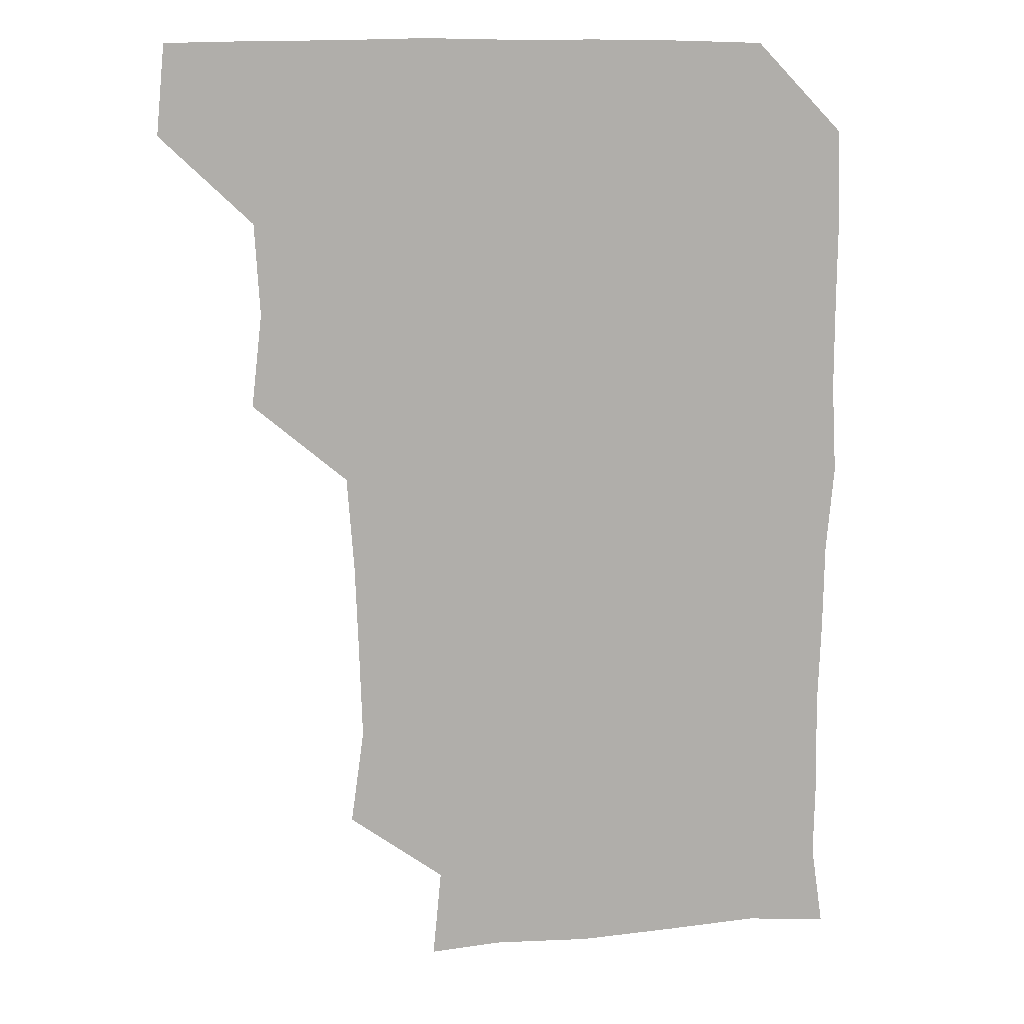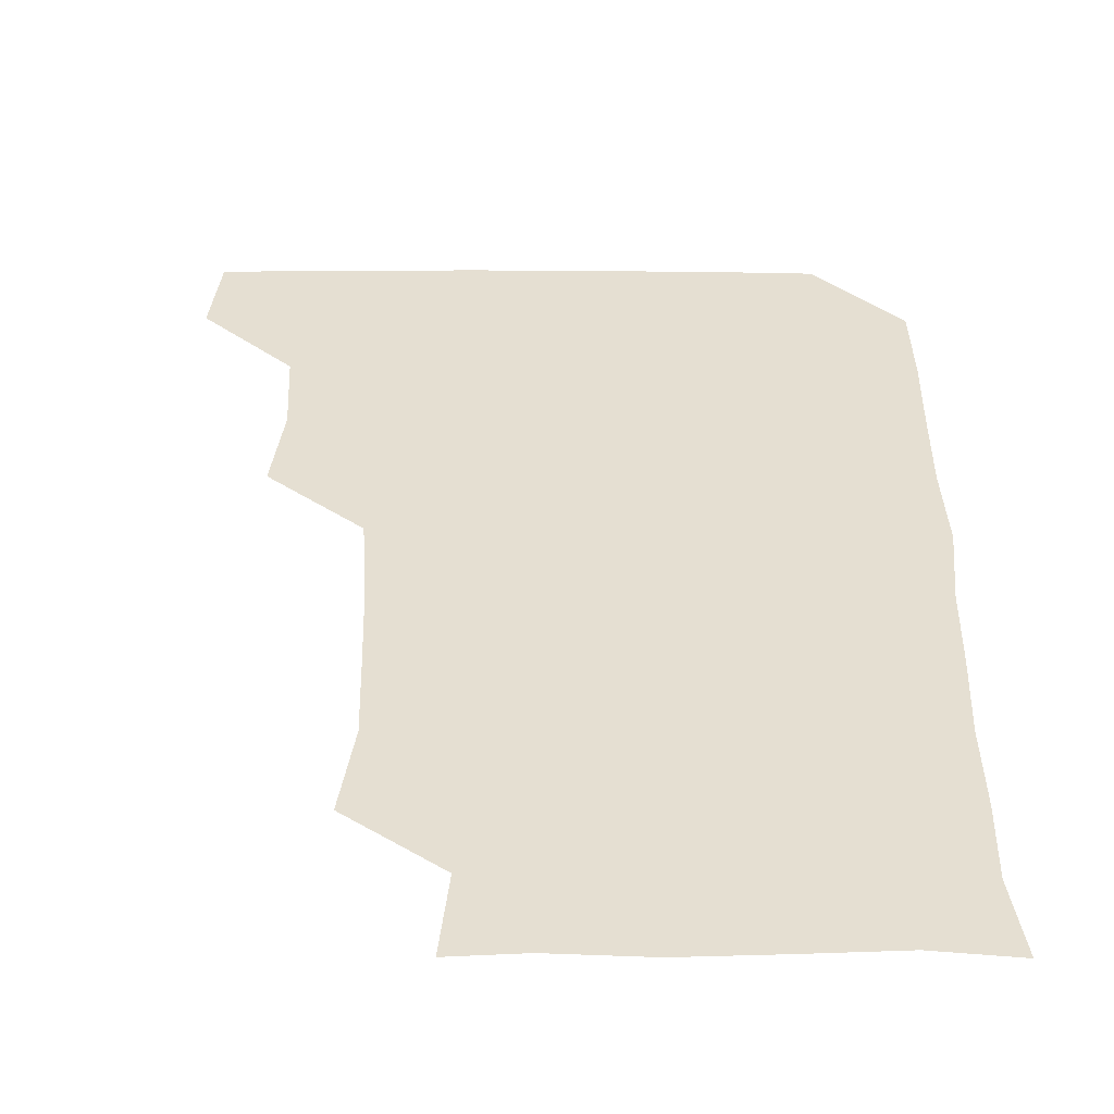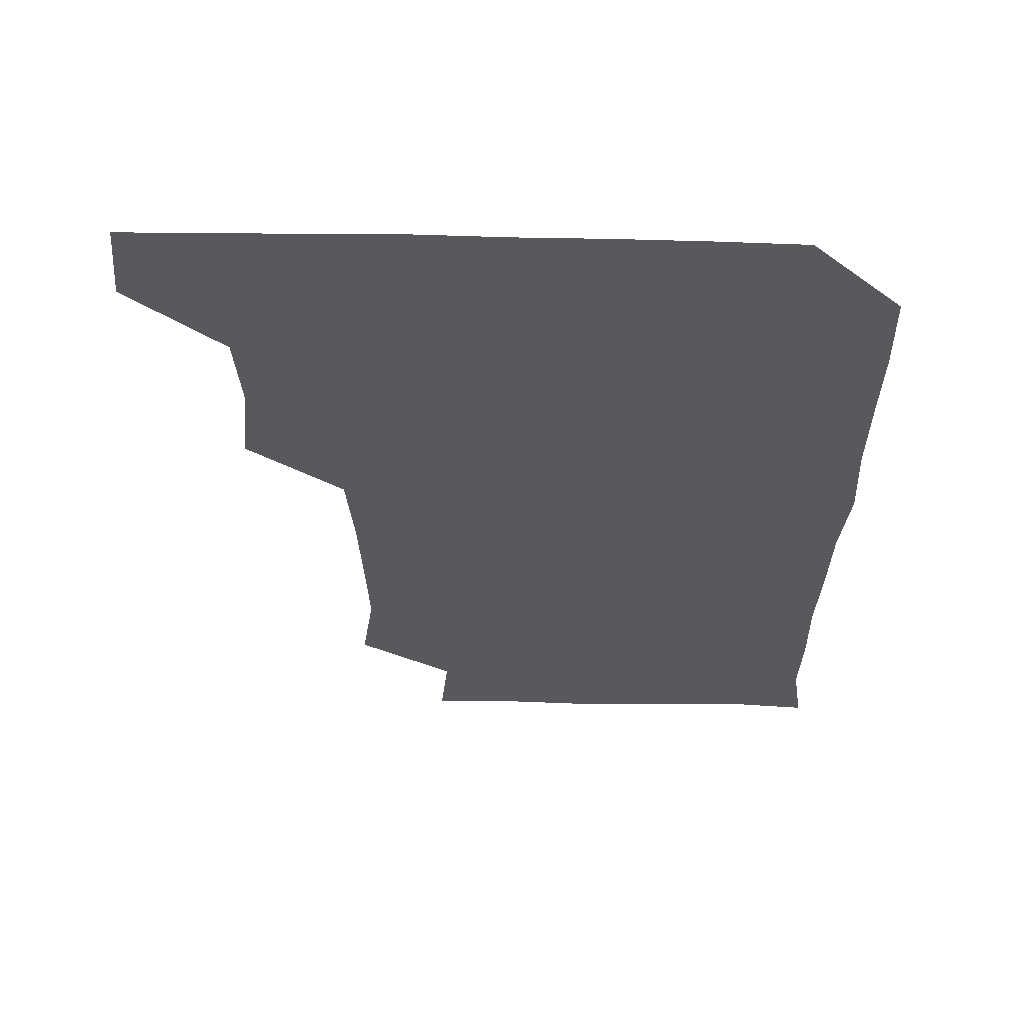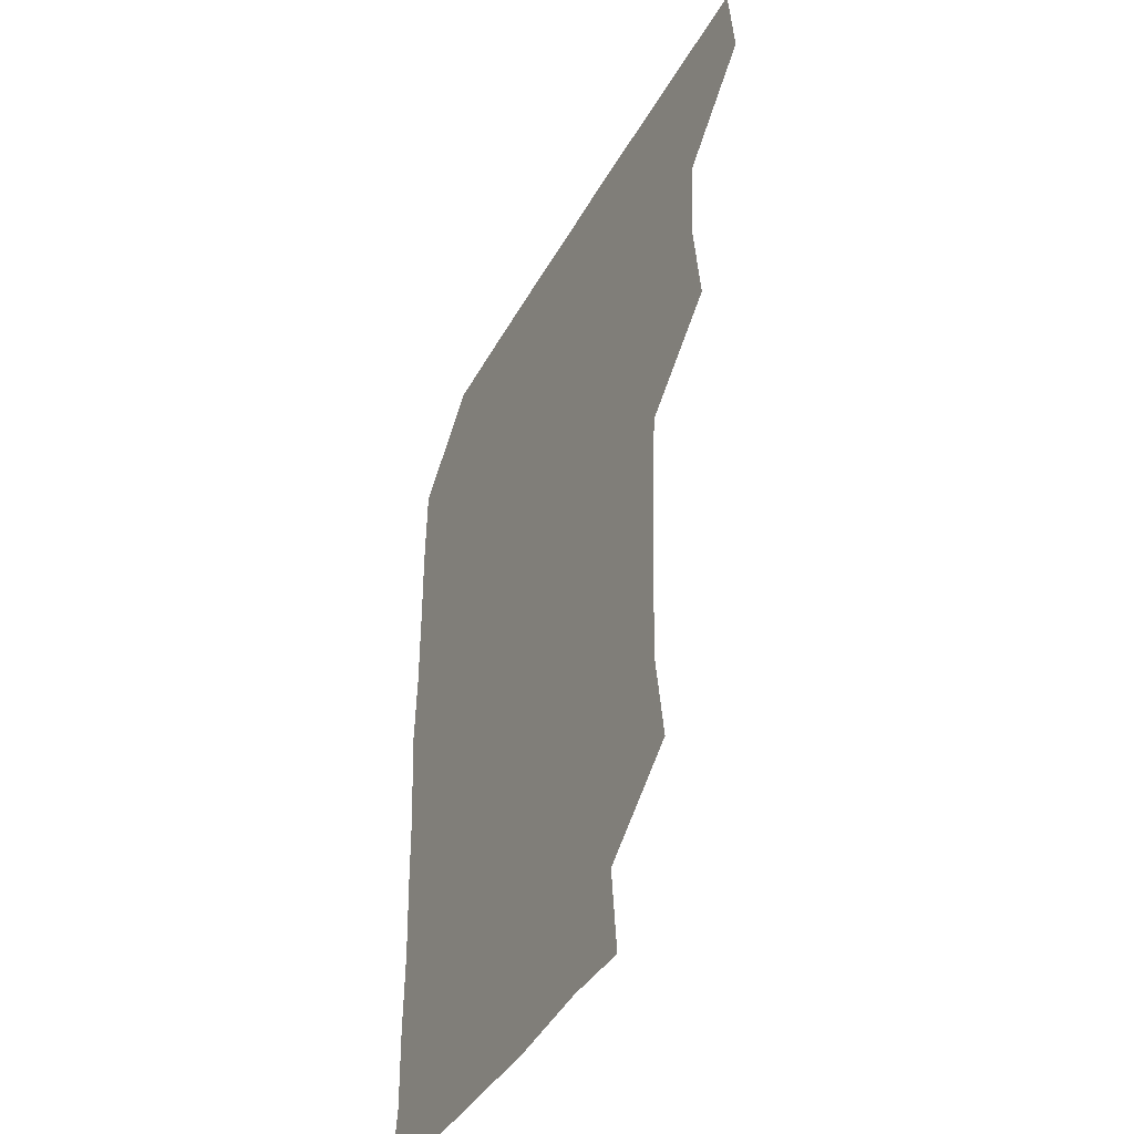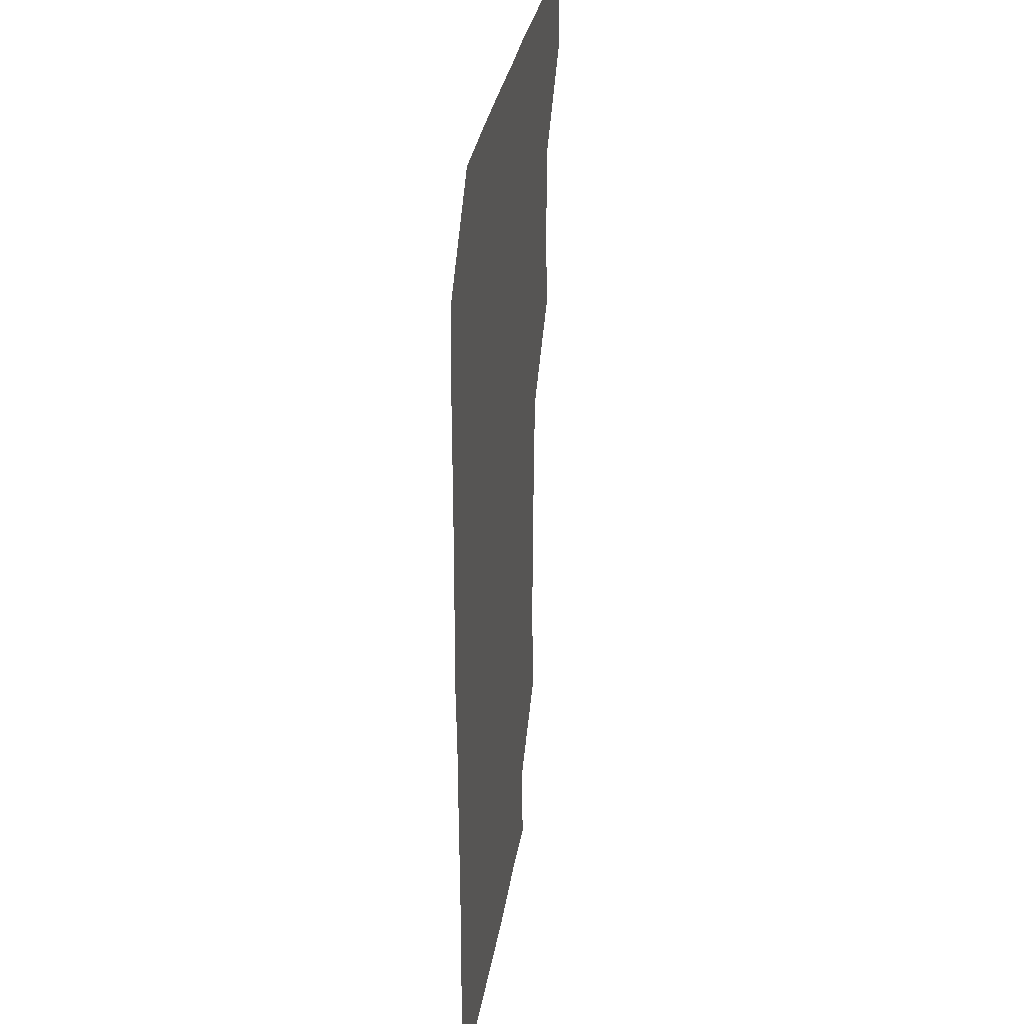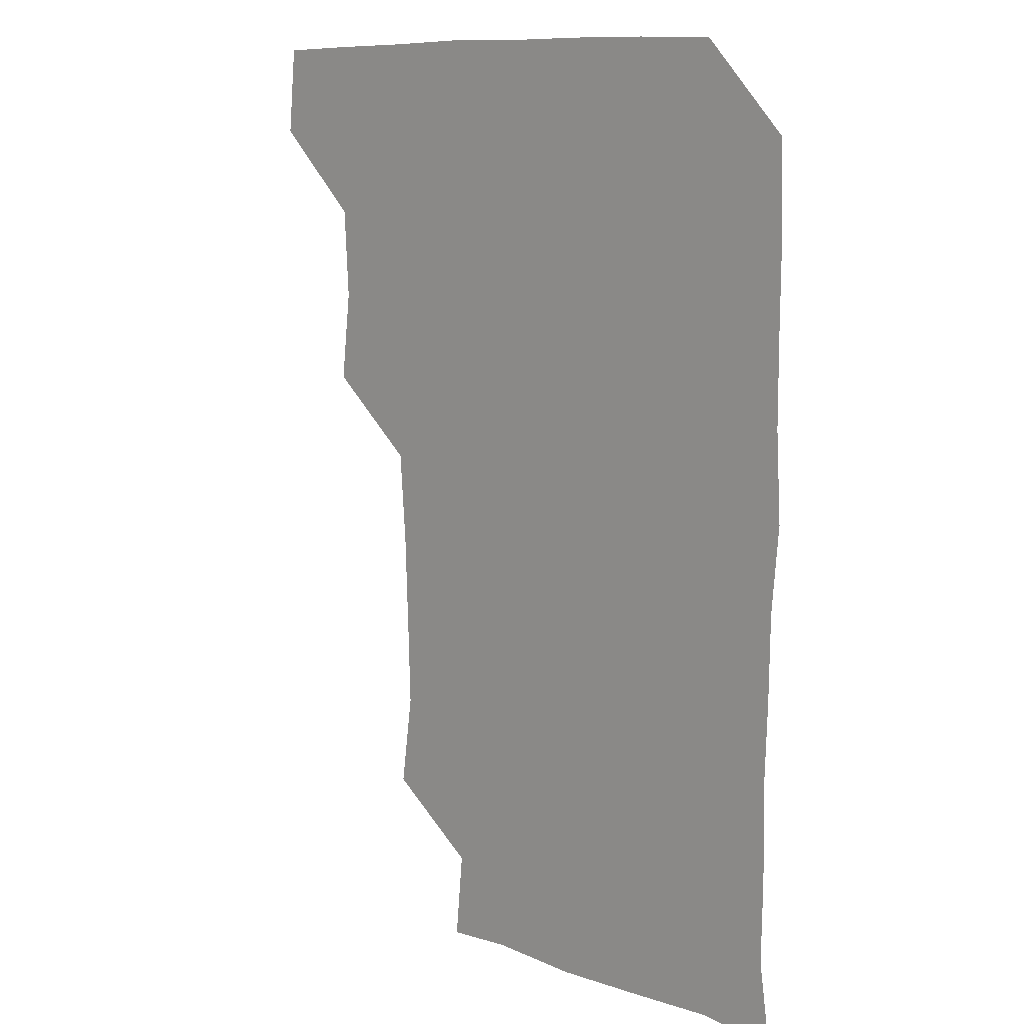
<metadata>
{"format":"obj","ext":"obj","renderer":"f3d","projection":"perspective","resolution":1024,"background":"white","views":[{"elev":12.4,"azim":-11.3,"up":"+Y"},{"elev":37.5,"azim":0.3,"up":"+Z"},{"elev":60.9,"azim":1.2,"up":"+Y"},{"elev":-42.6,"azim":-117.2,"up":"+Y"},{"elev":29.7,"azim":98.4,"up":"+Y"},{"elev":10.0,"azim":45.1,"up":"+Y"}]}
</metadata>
<code>
v 479.1 479.4 0
v 482.1 510.1 0
v 508.8 386.1 0
v 512.5 417.9 0
v 510.7 449.3 0
v 512.9 481.5 0
v 511.7 510.7 0
v 541.3 231.8 0
v 545.8 264.2 0
v 544.8 294.8 0
v 543.6 326.4 0
v 541.3 358.7 0
v 542 391.4 0
v 542.3 421.7 0
v 542.4 451.8 0
v 542.3 481.2 0
v 541.2 510.9 0
v 571.1 177.4 0
v 574 207.7 0
v 574.5 243.6 0
v 573.5 272.4 0
v 573.8 303.6 0
v 573.2 333.3 0
v 571.7 361.8 0
v 572.3 393.3 0
v 572.5 423 0
v 572.4 452.2 0
v 572 480.9 0
v 570.6 511.6 0
v 596.1 179 0
v 602.6 215.6 0
v 602.6 244.4 0
v 602.2 273.6 0
v 601.9 304.1 0
v 601.8 334 0
v 601.7 363 0
v 601.4 392.3 0
v 601.5 422.6 0
v 601.6 452 0
v 601.4 481.1 0
v 600.8 511 0
v 629 177.6 0
v 630.6 214.7 0
v 630.8 245.4 0
v 631.2 274.9 0
v 631.3 303 0
v 630.7 332.8 0
v 630.7 363.9 0
v 630.8 393.4 0
v 630.9 423.2 0
v 631 452.3 0
v 631.3 481 0
v 630.7 511.1 0
v 662.7 179 0
v 659.9 215.2 0
v 660.2 243.3 0
v 659.8 273.2 0
v 659.2 305.6 0
v 659.3 335.3 0
v 659.9 363.1 0
v 659.8 392.9 0
v 659.3 423.7 0
v 659.7 452.6 0
v 660.4 481.4 0
v 660.9 510.7 0
v 694.5 180.5 0
v 689 213 0
v 688.7 242.7 0
v 687.4 274.6 0
v 688.7 302.8 0
v 688.2 333.3 0
v 688 363.5 0
v 688.5 392.3 0
v 689.6 421.5 0
v 689.4 451.7 0
v 688.5 482 0
v 690.1 509.8 0
v 691 541 0
v 722.9 177.8 0
v 718.7 206.3 0
v 719.2 234.7 0
v 718.5 265.1 0
v 719.6 295.1 0
v 720.1 325.7 0
v 722.8 355.3 0
v 721.1 386.2 0
v 721.1 417 0
v 721.4 447.7 0
v 720.5 478.7 0
f 5 6 1
f 1 6 2
f 6 7 2
f 12 13 3
f 3 13 4
f 13 14 4
f 4 14 5
f 14 15 5
f 5 15 6
f 15 16 6
f 6 16 7
f 16 17 7
f 19 20 8
f 8 20 9
f 20 21 9
f 9 21 10
f 21 22 10
f 10 22 11
f 22 23 11
f 11 23 12
f 23 24 12
f 12 24 13
f 24 25 13
f 13 25 14
f 25 26 14
f 14 26 15
f 26 27 15
f 15 27 16
f 27 28 16
f 16 28 17
f 28 29 17
f 18 30 19
f 30 31 19
f 19 31 20
f 31 32 20
f 20 32 21
f 32 33 21
f 21 33 22
f 33 34 22
f 22 34 23
f 34 35 23
f 23 35 24
f 35 36 24
f 24 36 25
f 36 37 25
f 25 37 26
f 37 38 26
f 26 38 27
f 38 39 27
f 27 39 28
f 39 40 28
f 28 40 29
f 40 41 29
f 30 42 31
f 42 43 31
f 31 43 32
f 43 44 32
f 32 44 33
f 44 45 33
f 33 45 34
f 45 46 34
f 34 46 35
f 46 47 35
f 35 47 36
f 47 48 36
f 36 48 37
f 48 49 37
f 37 49 38
f 49 50 38
f 38 50 39
f 50 51 39
f 39 51 40
f 51 52 40
f 40 52 41
f 52 53 41
f 42 54 43
f 54 55 43
f 43 55 44
f 55 56 44
f 44 56 45
f 56 57 45
f 45 57 46
f 57 58 46
f 46 58 47
f 58 59 47
f 47 59 48
f 59 60 48
f 48 60 49
f 60 61 49
f 49 61 50
f 61 62 50
f 50 62 51
f 62 63 51
f 51 63 52
f 63 64 52
f 52 64 53
f 64 65 53
f 54 66 55
f 66 67 55
f 55 67 56
f 67 68 56
f 56 68 57
f 68 69 57
f 57 69 58
f 69 70 58
f 58 70 59
f 70 71 59
f 59 71 60
f 71 72 60
f 60 72 61
f 72 73 61
f 61 73 62
f 73 74 62
f 62 74 63
f 74 75 63
f 63 75 64
f 75 76 64
f 64 76 65
f 76 77 65
f 66 79 67
f 79 80 67
f 67 80 68
f 80 81 68
f 68 81 69
f 81 82 69
f 69 82 70
f 82 83 70
f 70 83 71
f 83 84 71
f 71 84 72
f 84 85 72
f 72 85 73
f 85 86 73
f 73 86 74
f 86 87 74
f 74 87 75
f 87 88 75
f 75 88 76
f 88 89 76
f 76 89 77

</code>
